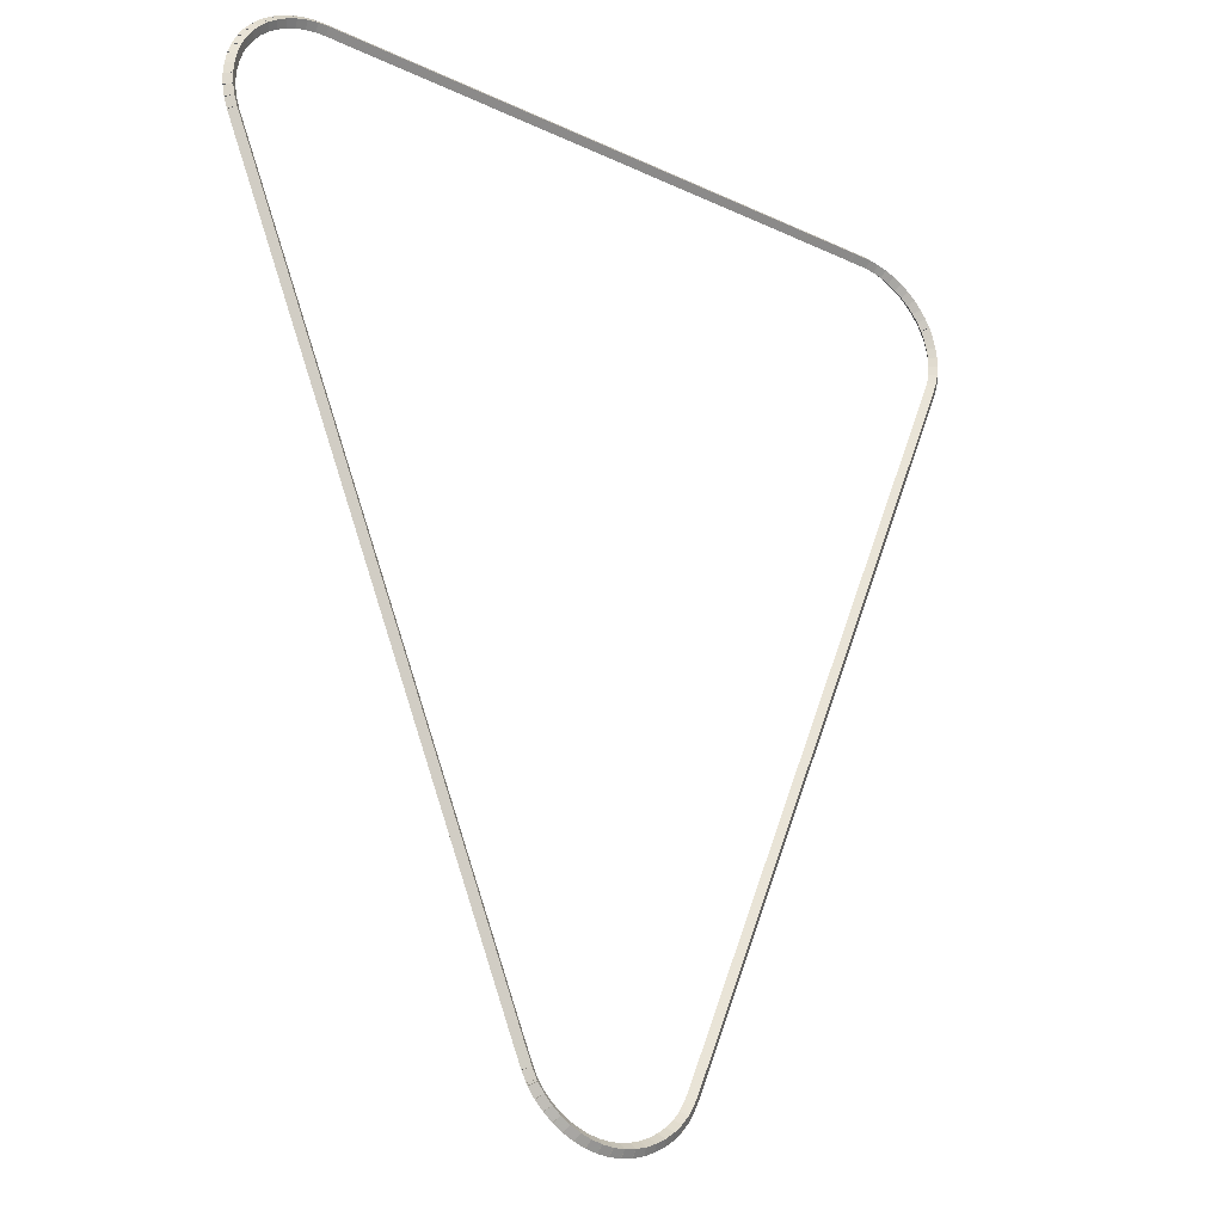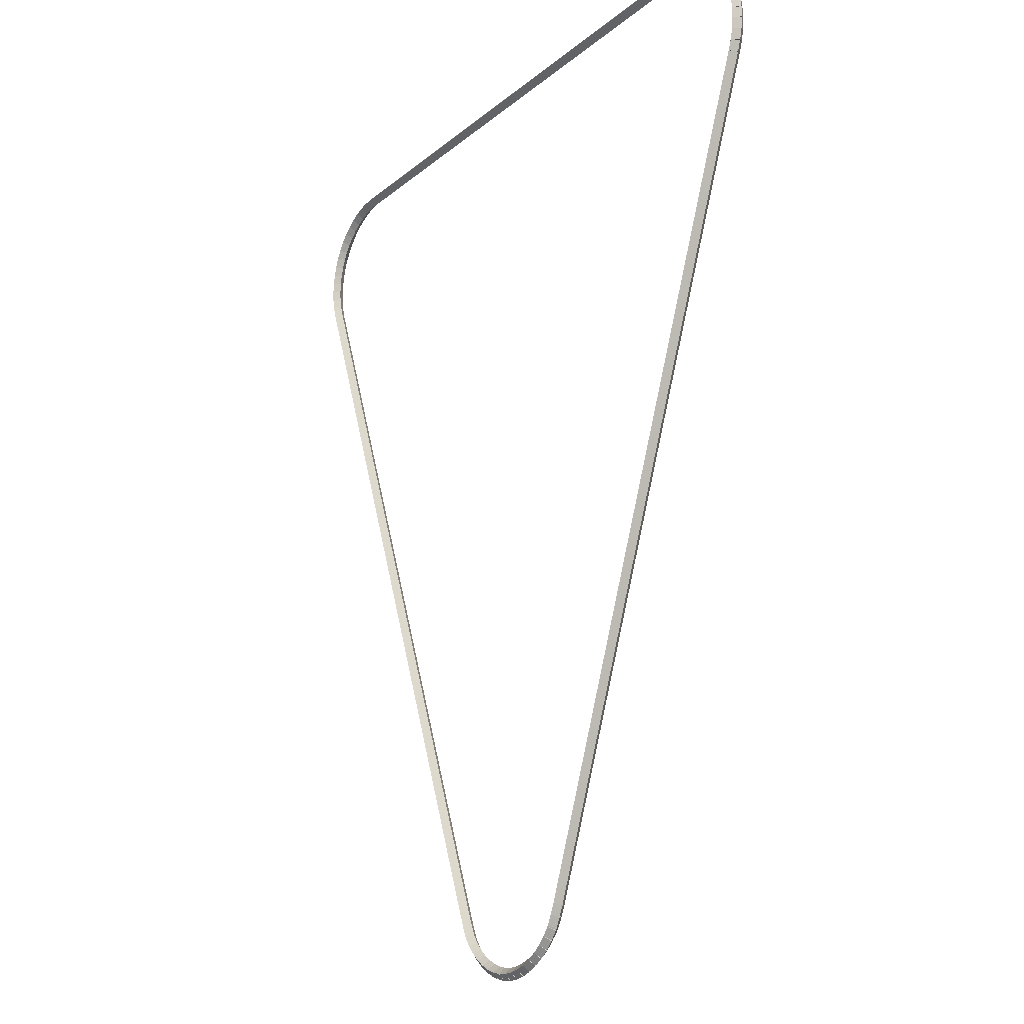
<metadata>
{"format":"obj","ext":"obj","renderer":"f3d","projection":"perspective","resolution":1024,"background":"white","views":[{"elev":-24.6,"azim":-37.4,"up":"+Y"},{"elev":-16.9,"azim":58.4,"up":"+Y"}]}
</metadata>
<code>
g boudary_original_200_0
v -47.82 10.74 48.08
v -47.77 10.83 47.98
v -47.82 10.74 47.88
v -47.86 10.65 47.98
v -47.66 10.67 48.08
v -47.62 10.76 47.98
v -47.66 10.67 47.88
v -47.7 10.58 47.98
f 1 2 3 4
f 6 2 1 5
f 5 1 4 8
f 6 5 8 7
f 8 4 3 7
f 7 3 2 6
g boudary_original_200_0
v -47.97 10.84 48.08
v -47.91 10.92 47.98
v -47.97 10.84 47.88
v -48.02 10.75 47.98
v -47.82 10.74 48.08
v -47.76 10.83 47.98
v -47.82 10.74 47.88
v -47.87 10.66 47.98
f 9 10 11 12
f 14 10 9 13
f 13 9 12 16
f 14 13 16 15
f 16 12 11 15
f 15 11 10 14
g boudary_original_200_0
v -48.1 10.95 48.08
v -48.04 11.03 47.98
v -48.1 10.95 47.88
v -48.17 10.87 47.98
v -47.97 10.84 48.08
v -47.9 10.92 47.98
v -47.97 10.84 47.88
v -48.03 10.76 47.98
f 17 18 19 20
f 22 18 17 21
f 21 17 20 24
f 22 21 24 23
f 24 20 19 23
f 23 19 18 22
g boudary_original_200_0
v -48.23 11.08 48.08
v -48.15 11.15 47.98
v -48.23 11.08 47.88
v -48.3 11.01 47.98
v -48.1 10.95 48.08
v -48.03 11.02 47.98
v -48.1 10.95 47.88
v -48.18 10.88 47.98
f 25 26 27 28
f 30 26 25 29
f 29 25 28 32
f 30 29 32 31
f 32 28 27 31
f 31 27 26 30
g boudary_original_200_0
v -48.33 11.22 48.08
v -48.25 11.28 47.98
v -48.33 11.22 47.88
v -48.41 11.16 47.98
v -48.23 11.08 48.08
v -48.15 11.14 47.98
v -48.23 11.08 47.88
v -48.31 11.02 47.98
f 33 34 35 36
f 38 34 33 37
f 37 33 36 40
f 38 37 40 39
f 40 36 35 39
f 39 35 34 38
g boudary_original_200_0
v -48.35 11.24 48.08
v -48.26 11.29 47.98
v -48.35 11.24 47.88
v -48.43 11.19 47.98
v -48.33 11.22 48.08
v -48.24 11.27 47.98
v -48.33 11.22 47.88
v -48.42 11.17 47.98
f 41 42 43 44
f 46 42 41 45
f 45 41 44 48
f 46 45 48 47
f 48 44 43 47
f 47 43 42 46
g boudary_original_200_0
v -48.42 11.39 48.08
v -48.33 11.44 47.98
v -48.42 11.39 47.88
v -48.51 11.35 47.98
v -48.35 11.24 48.08
v -48.26 11.29 47.98
v -48.35 11.24 47.88
v -48.44 11.2 47.98
f 49 50 51 52
f 54 50 49 53
f 53 49 52 56
f 54 53 56 55
f 56 52 51 55
f 55 51 50 54
g boudary_original_200_0
v -48.56 11.72 48.08
v -48.46 11.76 47.98
v -48.56 11.72 47.88
v -48.65 11.68 47.98
v -48.42 11.39 48.08
v -48.33 11.43 47.98
v -48.42 11.39 47.88
v -48.51 11.35 47.98
f 57 58 59 60
f 62 58 57 61
f 61 57 60 64
f 62 61 64 63
f 64 60 59 63
f 63 59 58 62
g boudary_original_200_0
v -53.41 23.55 48.08
v -53.31 23.59 47.98
v -53.41 23.55 47.88
v -53.5 23.51 47.98
v -48.56 11.72 48.08
v -48.46 11.76 47.98
v -48.56 11.72 47.88
v -48.65 11.68 47.98
f 65 66 67 68
f 70 66 65 69
f 69 65 68 72
f 70 69 72 71
f 72 68 67 71
f 71 67 66 70
g boudary_original_200_0
v -53.46 23.71 48.08
v -53.36 23.74 47.98
v -53.46 23.71 47.88
v -53.55 23.68 47.98
v -53.41 23.55 48.08
v -53.31 23.58 47.98
v -53.41 23.55 47.88
v -53.5 23.52 47.98
f 73 74 75 76
f 78 74 73 77
f 77 73 76 80
f 78 77 80 79
f 80 76 75 79
f 79 75 74 78
g boudary_original_200_0
v -53.49 23.88 48.08
v -53.39 23.89 47.98
v -53.49 23.88 47.88
v -53.59 23.86 47.98
v -53.46 23.71 48.08
v -53.36 23.73 47.98
v -53.46 23.71 47.88
v -53.55 23.69 47.98
f 81 82 83 84
f 86 82 81 85
f 85 81 84 88
f 86 85 88 87
f 88 84 83 87
f 87 83 82 86
g boudary_original_200_0
v -53.5 24.04 48.08
v -53.4 24.05 47.98
v -53.5 24.04 47.88
v -53.6 24.04 47.98
v -53.49 23.88 48.08
v -53.39 23.88 47.98
v -53.49 23.88 47.88
v -53.59 23.87 47.98
f 89 90 91 92
f 94 90 89 93
f 93 89 92 96
f 94 93 96 95
f 96 92 91 95
f 95 91 90 94
g boudary_original_200_0
v -53.49 24.21 48.08
v -53.39 24.2 47.98
v -53.49 24.21 47.88
v -53.59 24.22 47.98
v -53.5 24.04 48.08
v -53.4 24.04 47.98
v -53.5 24.04 47.88
v -53.6 24.05 47.98
f 97 98 99 100
f 102 98 97 101
f 101 97 100 104
f 102 101 104 103
f 104 100 99 103
f 103 99 98 102
g boudary_original_200_0
v -53.45 24.37 48.08
v -53.36 24.35 47.98
v -53.45 24.37 47.88
v -53.55 24.39 47.98
v -53.49 24.21 48.08
v -53.39 24.19 47.98
v -53.49 24.21 47.88
v -53.58 24.23 47.98
f 105 106 107 108
f 110 106 105 109
f 109 105 108 112
f 110 109 112 111
f 112 108 107 111
f 111 107 106 110
g boudary_original_200_0
v -53.4 24.53 48.08
v -53.31 24.5 47.98
v -53.4 24.53 47.88
v -53.5 24.56 47.98
v -53.45 24.37 48.08
v -53.36 24.34 47.98
v -53.45 24.37 47.88
v -53.55 24.4 47.98
f 113 114 115 116
f 118 114 113 117
f 117 113 116 120
f 118 117 120 119
f 120 116 115 119
f 119 115 114 118
g boudary_original_200_0
v -53.33 24.68 48.08
v -53.24 24.64 47.98
v -53.33 24.68 47.88
v -53.42 24.73 47.98
v -53.4 24.53 48.08
v -53.31 24.49 47.98
v -53.4 24.53 47.88
v -53.49 24.57 47.98
f 121 122 123 124
f 126 122 121 125
f 125 121 124 128
f 126 125 128 127
f 128 124 123 127
f 127 123 122 126
g boudary_original_200_0
v -53.32 24.7 48.08
v -53.24 24.63 47.98
v -53.32 24.7 47.88
v -53.4 24.76 47.98
v -53.33 24.68 48.08
v -53.25 24.62 47.98
v -53.33 24.68 47.88
v -53.41 24.75 47.98
f 129 130 131 132
f 134 130 129 133
f 133 129 132 136
f 134 133 136 135
f 136 132 131 135
f 135 131 130 134
g boudary_original_200_0
v -53.24 24.82 48.08
v -53.16 24.77 47.98
v -53.24 24.82 47.88
v -53.33 24.88 47.98
v -53.32 24.7 48.08
v -53.24 24.64 47.98
v -53.32 24.7 47.88
v -53.41 24.75 47.98
f 137 138 139 140
f 142 138 137 141
f 141 137 140 144
f 142 141 144 143
f 144 140 139 143
f 143 139 138 142
g boudary_original_200_0
v -53.14 24.95 48.08
v -53.06 24.89 47.98
v -53.14 24.95 47.88
v -53.21 25.02 47.98
v -53.24 24.82 48.08
v -53.17 24.76 47.98
v -53.24 24.82 47.88
v -53.32 24.89 47.98
f 145 146 147 148
f 150 146 145 149
f 149 145 148 152
f 150 149 152 151
f 152 148 147 151
f 151 147 146 150
g boudary_original_200_0
v -53.01 25.07 48.08
v -52.94 25 47.98
v -53.01 25.07 47.88
v -53.08 25.14 47.98
v -53.14 24.95 48.08
v -53.07 24.88 47.98
v -53.14 24.95 47.88
v -53.2 25.03 47.98
f 153 154 155 156
f 158 154 153 157
f 157 153 156 160
f 158 157 160 159
f 160 156 155 159
f 159 155 154 158
g boudary_original_200_0
v -52.88 25.17 48.08
v -52.82 25.09 47.98
v -52.88 25.17 47.88
v -52.94 25.25 47.98
v -53.01 25.07 48.08
v -52.95 24.99 47.98
v -53.01 25.07 47.88
v -53.07 25.15 47.98
f 161 162 163 164
f 166 162 161 165
f 165 161 164 168
f 166 165 168 167
f 168 164 163 167
f 167 163 162 166
g boudary_original_200_0
v -52.73 25.26 48.08
v -52.68 25.17 47.98
v -52.73 25.26 47.88
v -52.78 25.34 47.98
v -52.88 25.17 48.08
v -52.83 25.09 47.98
v -52.88 25.17 47.88
v -52.93 25.26 47.98
f 169 170 171 172
f 174 170 169 173
f 173 169 172 176
f 174 173 176 175
f 176 172 171 175
f 175 171 170 174
g boudary_original_200_0
v -52.57 25.33 48.08
v -52.53 25.23 47.98
v -52.57 25.33 47.88
v -52.61 25.42 47.98
v -52.73 25.26 48.08
v -52.69 25.17 47.98
v -52.73 25.26 47.88
v -52.77 25.35 47.98
f 177 178 179 180
f 182 178 177 181
f 181 177 180 184
f 182 181 184 183
f 184 180 179 183
f 183 179 178 182
g boudary_original_200_0
v -52.4 25.38 48.08
v -52.38 25.28 47.98
v -52.4 25.38 47.88
v -52.43 25.47 47.98
v -52.57 25.33 48.08
v -52.54 25.23 47.98
v -52.57 25.33 47.88
v -52.6 25.42 47.98
f 185 186 187 188
f 190 186 185 189
f 189 185 188 192
f 190 189 192 191
f 192 188 187 191
f 191 187 186 190
g boudary_original_200_0
v -52.23 25.41 48.08
v -52.22 25.31 47.98
v -52.23 25.41 47.88
v -52.25 25.5 47.98
v -52.4 25.38 48.08
v -52.39 25.28 47.98
v -52.4 25.38 47.88
v -52.42 25.47 47.98
f 193 194 195 196
f 198 194 193 197
f 197 193 196 200
f 198 197 200 199
f 200 196 195 199
f 199 195 194 198
g boudary_original_200_0
v -52.06 25.42 48.08
v -52.06 25.32 47.98
v -52.06 25.42 47.88
v -52.07 25.52 47.98
v -52.23 25.41 48.08
v -52.23 25.31 47.98
v -52.23 25.41 47.88
v -52.24 25.51 47.98
f 201 202 203 204
f 206 202 201 205
f 205 201 204 208
f 206 205 208 207
f 208 204 203 207
f 207 203 202 206
g boudary_original_200_0
v -42.42 25.42 48.08
v -42.42 25.32 47.98
v -42.42 25.42 47.88
v -42.42 25.52 47.98
v -52.06 25.42 48.08
v -52.06 25.32 47.98
v -52.06 25.42 47.88
v -52.06 25.52 47.98
f 209 210 211 212
f 214 210 209 213
f 213 209 212 216
f 214 213 216 215
f 216 212 211 215
f 215 211 210 214
g boudary_original_200_0
v -42.38 25.42 48.08
v -42.39 25.32 47.98
v -42.38 25.42 47.88
v -42.38 25.52 47.98
v -42.42 25.42 48.08
v -42.42 25.32 47.98
v -42.42 25.42 47.88
v -42.41 25.52 47.98
f 217 218 219 220
f 222 218 217 221
f 221 217 220 224
f 222 221 224 223
f 224 220 219 223
f 223 219 218 222
g boudary_original_200_0
v -42.07 25.41 48.08
v -42.07 25.31 47.98
v -42.07 25.41 47.88
v -42.07 25.51 47.98
v -42.38 25.42 48.08
v -42.38 25.32 47.98
v -42.38 25.42 47.88
v -42.38 25.52 47.98
f 225 226 227 228
f 230 226 225 229
f 229 225 228 232
f 230 229 232 231
f 232 228 227 231
f 231 227 226 230
g boudary_original_200_0
v -41.9 25.4 48.08
v -41.91 25.3 47.98
v -41.9 25.4 47.88
v -41.89 25.5 47.98
v -42.07 25.41 48.08
v -42.08 25.32 47.98
v -42.07 25.41 47.88
v -42.06 25.51 47.98
f 233 234 235 236
f 238 234 233 237
f 237 233 236 240
f 238 237 240 239
f 240 236 235 239
f 239 235 234 238
g boudary_original_200_0
v -41.73 25.36 48.08
v -41.75 25.26 47.98
v -41.73 25.36 47.88
v -41.71 25.45 47.98
v -41.9 25.4 48.08
v -41.92 25.3 47.98
v -41.9 25.4 47.88
v -41.88 25.49 47.98
f 241 242 243 244
f 246 242 241 245
f 245 241 244 248
f 246 245 248 247
f 248 244 243 247
f 247 243 242 246
g boudary_original_200_0
v -41.57 25.3 48.08
v -41.6 25.21 47.98
v -41.57 25.3 47.88
v -41.53 25.39 47.98
v -41.73 25.36 48.08
v -41.76 25.26 47.98
v -41.73 25.36 47.88
v -41.7 25.45 47.98
f 249 250 251 252
f 254 250 249 253
f 253 249 252 256
f 254 253 256 255
f 256 252 251 255
f 255 251 250 254
g boudary_original_200_0
v -41.41 25.22 48.08
v -41.46 25.13 47.98
v -41.41 25.22 47.88
v -41.37 25.31 47.98
v -41.57 25.3 48.08
v -41.61 25.21 47.98
v -41.57 25.3 47.88
v -41.52 25.39 47.98
f 257 258 259 260
f 262 258 257 261
f 261 257 260 264
f 262 261 264 263
f 264 260 259 263
f 263 259 258 262
g boudary_original_200_0
v -41.27 25.13 48.08
v -41.32 25.05 47.98
v -41.27 25.13 47.88
v -41.22 25.22 47.98
v -41.41 25.22 48.08
v -41.47 25.14 47.98
v -41.41 25.22 47.88
v -41.36 25.31 47.98
f 265 266 267 268
f 270 266 265 269
f 269 265 268 272
f 270 269 272 271
f 272 268 267 271
f 271 267 266 270
g boudary_original_200_0
v -41.14 25.02 48.08
v -41.2 24.95 47.98
v -41.14 25.02 47.88
v -41.07 25.1 47.98
v -41.27 25.13 48.08
v -41.33 25.05 47.98
v -41.27 25.13 47.88
v -41.21 25.21 47.98
f 273 274 275 276
f 278 274 273 277
f 277 273 276 280
f 278 277 280 279
f 280 276 275 279
f 279 275 274 278
g boudary_original_200_0
v -41.02 24.9 48.08
v -41.09 24.83 47.98
v -41.02 24.9 47.88
v -40.95 24.97 47.98
v -41.14 25.02 48.08
v -41.21 24.95 47.98
v -41.14 25.02 47.88
v -41.07 25.09 47.98
f 281 282 283 284
f 286 282 281 285
f 285 281 284 288
f 286 285 288 287
f 288 284 283 287
f 287 283 282 286
g boudary_original_200_0
v -40.92 24.77 48.08
v -41 24.71 47.98
v -40.92 24.77 47.88
v -40.84 24.82 47.98
v -41.02 24.9 48.08
v -41.1 24.84 47.98
v -41.02 24.9 47.88
v -40.94 24.96 47.98
f 289 290 291 292
f 294 290 289 293
f 293 289 292 296
f 294 293 296 295
f 296 292 291 295
f 295 291 290 294
g boudary_original_200_0
v -40.85 24.63 48.08
v -40.94 24.59 47.98
v -40.85 24.63 47.88
v -40.76 24.68 47.98
v -40.92 24.77 48.08
v -41.01 24.72 47.98
v -40.92 24.77 47.88
v -40.83 24.81 47.98
f 297 298 299 300
f 302 298 297 301
f 301 297 300 304
f 302 301 304 303
f 304 300 299 303
f 303 299 298 302
g boudary_original_200_0
v -40.84 24.62 48.08
v -40.92 24.57 47.98
v -40.84 24.62 47.88
v -40.76 24.68 47.98
v -40.85 24.63 48.08
v -40.93 24.58 47.98
v -40.85 24.63 47.88
v -40.77 24.69 47.98
f 305 306 307 308
f 310 306 305 309
f 309 305 308 312
f 310 309 312 311
f 312 308 307 311
f 311 307 306 310
g boudary_original_200_0
v -40.78 24.47 48.08
v -40.87 24.43 47.98
v -40.78 24.47 47.88
v -40.68 24.5 47.98
v -40.84 24.62 48.08
v -40.93 24.58 47.98
v -40.84 24.62 47.88
v -40.75 24.66 47.98
f 313 314 315 316
f 318 314 313 317
f 317 313 316 320
f 318 317 320 319
f 320 316 315 319
f 319 315 314 318
g boudary_original_200_0
v -40.73 24.3 48.08
v -40.83 24.28 47.98
v -40.73 24.3 47.88
v -40.64 24.33 47.98
v -40.78 24.47 48.08
v -40.87 24.44 47.98
v -40.78 24.47 47.88
v -40.68 24.49 47.98
f 321 322 323 324
f 326 322 321 325
f 325 321 324 328
f 326 325 328 327
f 328 324 323 327
f 327 323 322 326
g boudary_original_200_0
v -40.71 24.14 48.08
v -40.81 24.13 47.98
v -40.71 24.14 47.88
v -40.61 24.15 47.98
v -40.73 24.3 48.08
v -40.83 24.29 47.98
v -40.73 24.3 47.88
v -40.64 24.32 47.98
f 329 330 331 332
f 334 330 329 333
f 333 329 332 336
f 334 333 336 335
f 336 332 331 335
f 335 331 330 334
g boudary_original_200_0
v -40.71 23.97 48.08
v -40.81 23.97 47.98
v -40.71 23.97 47.88
v -40.61 23.97 47.98
v -40.71 24.14 48.08
v -40.81 24.14 47.98
v -40.71 24.14 47.88
v -40.61 24.14 47.98
f 337 338 339 340
f 342 338 337 341
f 341 337 340 344
f 342 341 344 343
f 344 340 339 343
f 343 339 338 342
g boudary_original_200_0
v -40.73 23.81 48.08
v -40.83 23.82 47.98
v -40.73 23.81 47.88
v -40.63 23.8 47.98
v -40.71 23.97 48.08
v -40.81 23.98 47.98
v -40.71 23.97 47.88
v -40.61 23.96 47.98
f 345 346 347 348
f 350 346 345 349
f 349 345 348 352
f 350 349 352 351
f 352 348 347 351
f 351 347 346 350
g boudary_original_200_0
v -40.77 23.64 48.08
v -40.86 23.67 47.98
v -40.77 23.64 47.88
v -40.67 23.62 47.98
v -40.73 23.81 48.08
v -40.83 23.83 47.98
v -40.73 23.81 47.88
v -40.63 23.78 47.98
f 353 354 355 356
f 358 354 353 357
f 357 353 356 360
f 358 357 360 359
f 360 356 355 359
f 359 355 354 358
g boudary_original_200_0
v -40.83 23.48 48.08
v -40.92 23.52 47.98
v -40.83 23.48 47.88
v -40.73 23.45 47.98
v -40.77 23.64 48.08
v -40.86 23.68 47.98
v -40.77 23.64 47.88
v -40.67 23.61 47.98
f 361 362 363 364
f 366 362 361 365
f 365 361 364 368
f 366 365 368 367
f 368 364 363 367
f 367 363 362 366
g boudary_original_200_0
v -45.75 11.49 48.08
v -45.85 11.52 47.98
v -45.75 11.49 47.88
v -45.66 11.45 47.98
v -40.83 23.48 48.08
v -40.92 23.52 47.98
v -40.83 23.48 47.88
v -40.73 23.45 47.98
f 369 370 371 372
f 374 370 369 373
f 373 369 372 376
f 374 373 376 375
f 376 372 371 375
f 375 371 370 374
g boudary_original_200_0
v -45.83 11.33 48.08
v -45.92 11.37 47.98
v -45.83 11.33 47.88
v -45.74 11.28 47.98
v -45.75 11.49 48.08
v -45.84 11.53 47.98
v -45.75 11.49 47.88
v -45.66 11.44 47.98
f 377 378 379 380
f 382 378 377 381
f 381 377 380 384
f 382 381 384 383
f 384 380 379 383
f 383 379 378 382
g boudary_original_200_0
v -45.91 11.18 48.08
v -46 11.23 47.98
v -45.91 11.18 47.88
v -45.82 11.13 47.98
v -45.83 11.33 48.08
v -45.92 11.37 47.98
v -45.83 11.33 47.88
v -45.74 11.28 47.98
f 385 386 387 388
f 390 386 385 389
f 389 385 388 392
f 390 389 392 391
f 392 388 387 391
f 391 387 386 390
g boudary_original_200_0
v -45.93 11.16 48.08
v -46.01 11.21 47.98
v -45.93 11.16 47.88
v -45.84 11.1 47.98
v -45.91 11.18 48.08
v -45.99 11.23 47.98
v -45.91 11.18 47.88
v -45.83 11.13 47.98
f 393 394 395 396
f 398 394 393 397
f 397 393 396 400
f 398 397 400 399
f 400 396 395 399
f 399 395 394 398
g boudary_original_200_0
v -46.04 11.02 48.08
v -46.12 11.09 47.98
v -46.04 11.02 47.88
v -45.96 10.96 47.98
v -45.93 11.16 48.08
v -46 11.22 47.98
v -45.93 11.16 47.88
v -45.85 11.09 47.98
f 401 402 403 404
f 406 402 401 405
f 405 401 404 408
f 406 405 408 407
f 408 404 403 407
f 407 403 402 406
g boudary_original_200_0
v -46.17 10.9 48.08
v -46.24 10.97 47.98
v -46.17 10.9 47.88
v -46.1 10.83 47.98
v -46.04 11.02 48.08
v -46.11 11.09 47.98
v -46.04 11.02 47.88
v -45.97 10.95 47.98
f 409 410 411 412
f 414 410 409 413
f 413 409 412 416
f 414 413 416 415
f 416 412 411 415
f 415 411 410 414
g boudary_original_200_0
v -46.31 10.8 48.08
v -46.37 10.88 47.98
v -46.31 10.8 47.88
v -46.25 10.72 47.98
v -46.17 10.9 48.08
v -46.23 10.98 47.98
v -46.17 10.9 47.88
v -46.11 10.82 47.98
f 417 418 419 420
f 422 418 417 421
f 421 417 420 424
f 422 421 424 423
f 424 420 419 423
f 423 419 418 422
g boudary_original_200_0
v -46.46 10.71 48.08
v -46.51 10.8 47.98
v -46.46 10.71 47.88
v -46.41 10.62 47.98
v -46.31 10.8 48.08
v -46.36 10.88 47.98
v -46.31 10.8 47.88
v -46.26 10.71 47.98
f 425 426 427 428
f 430 426 425 429
f 429 425 428 432
f 430 429 432 431
f 432 428 427 431
f 431 427 426 430
g boudary_original_200_0
v -46.62 10.64 48.08
v -46.66 10.73 47.98
v -46.62 10.64 47.88
v -46.59 10.55 47.98
v -46.46 10.71 48.08
v -46.5 10.8 47.98
v -46.46 10.71 47.88
v -46.42 10.62 47.98
f 433 434 435 436
f 438 434 433 437
f 437 433 436 440
f 438 437 440 439
f 440 436 435 439
f 439 435 434 438
g boudary_original_200_0
v -46.79 10.59 48.08
v -46.82 10.69 47.98
v -46.79 10.59 47.88
v -46.77 10.5 47.98
v -46.62 10.64 48.08
v -46.65 10.74 47.98
v -46.62 10.64 47.88
v -46.6 10.55 47.98
f 441 442 443 444
f 446 442 441 445
f 445 441 444 448
f 446 445 448 447
f 448 444 443 447
f 447 443 442 446
g boudary_original_200_0
v -46.97 10.56 48.08
v -46.98 10.66 47.98
v -46.97 10.56 47.88
v -46.95 10.47 47.98
v -46.79 10.59 48.08
v -46.81 10.69 47.98
v -46.79 10.59 47.88
v -46.78 10.49 47.98
f 449 450 451 452
f 454 450 449 453
f 453 449 452 456
f 454 453 456 455
f 456 452 451 455
f 455 451 450 454
g boudary_original_200_0
v -47.14 10.56 48.08
v -47.15 10.66 47.98
v -47.14 10.56 47.88
v -47.14 10.46 47.98
v -46.97 10.56 48.08
v -46.97 10.66 47.98
v -46.97 10.56 47.88
v -46.96 10.46 47.98
f 457 458 459 460
f 462 458 457 461
f 461 457 460 464
f 462 461 464 463
f 464 460 459 463
f 463 459 458 462
g boudary_original_200_0
v -47.32 10.57 48.08
v -47.31 10.67 47.98
v -47.32 10.57 47.88
v -47.33 10.47 47.98
v -47.14 10.56 48.08
v -47.14 10.66 47.98
v -47.14 10.56 47.88
v -47.15 10.46 47.98
f 465 466 467 468
f 470 466 465 469
f 469 465 468 472
f 470 469 472 471
f 472 468 467 471
f 471 467 466 470
g boudary_original_200_0
v -47.49 10.61 48.08
v -47.47 10.71 47.98
v -47.49 10.61 47.88
v -47.51 10.51 47.98
v -47.32 10.57 48.08
v -47.3 10.67 47.98
v -47.32 10.57 47.88
v -47.34 10.48 47.98
f 473 474 475 476
f 478 474 473 477
f 477 473 476 480
f 478 477 480 479
f 480 476 475 479
f 479 475 474 478
g boudary_original_200_0
v -47.66 10.67 48.08
v -47.63 10.76 47.98
v -47.66 10.67 47.88
v -47.69 10.57 47.98
v -47.49 10.61 48.08
v -47.46 10.71 47.98
v -47.49 10.61 47.88
v -47.52 10.52 47.98
f 481 482 483 484
f 486 482 481 485
f 485 481 484 488
f 486 485 488 487
f 488 484 483 487
f 487 483 482 486

</code>
